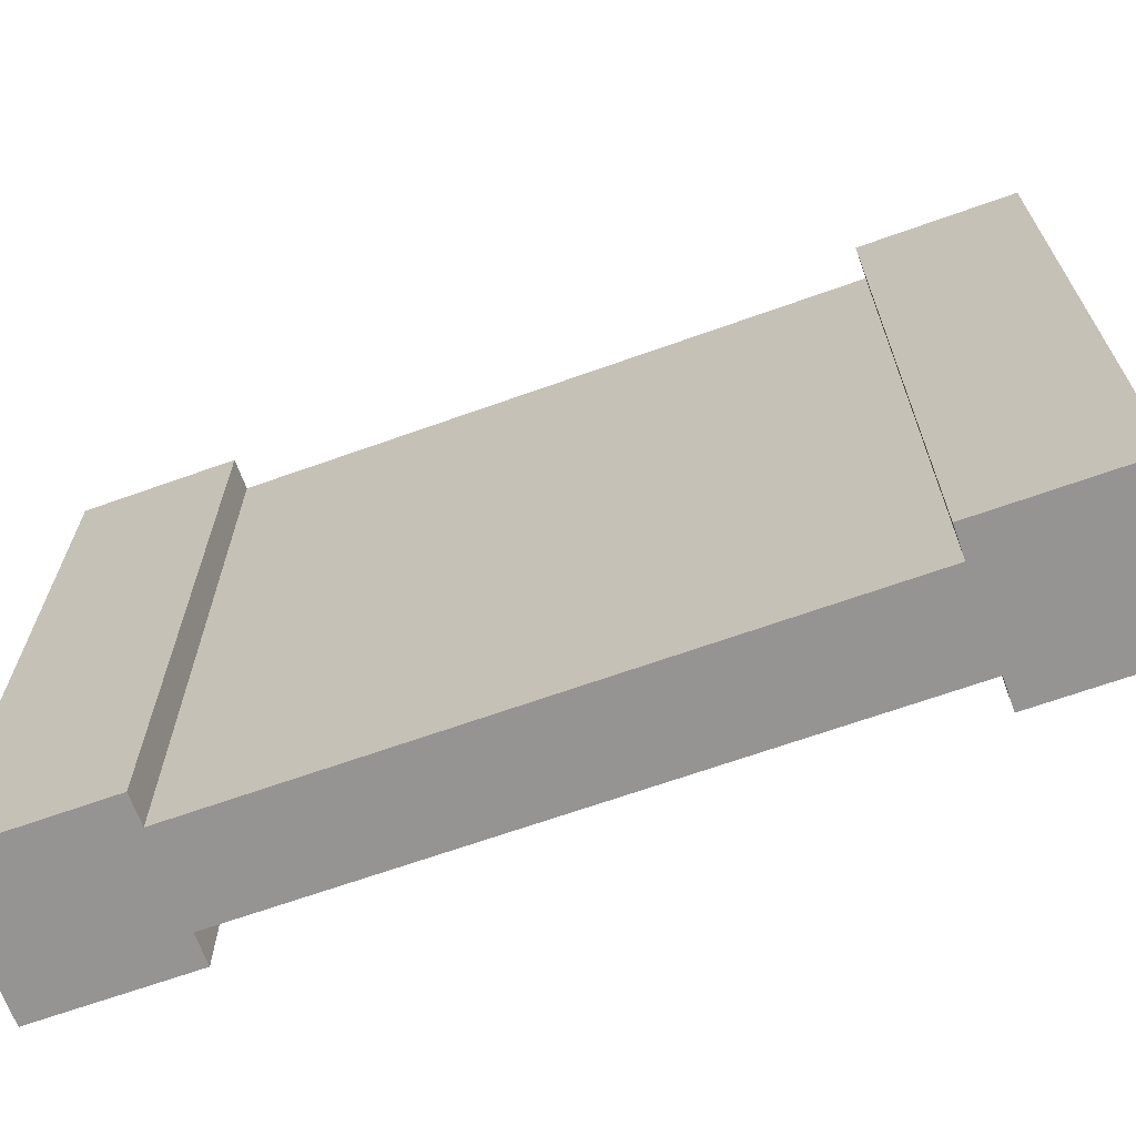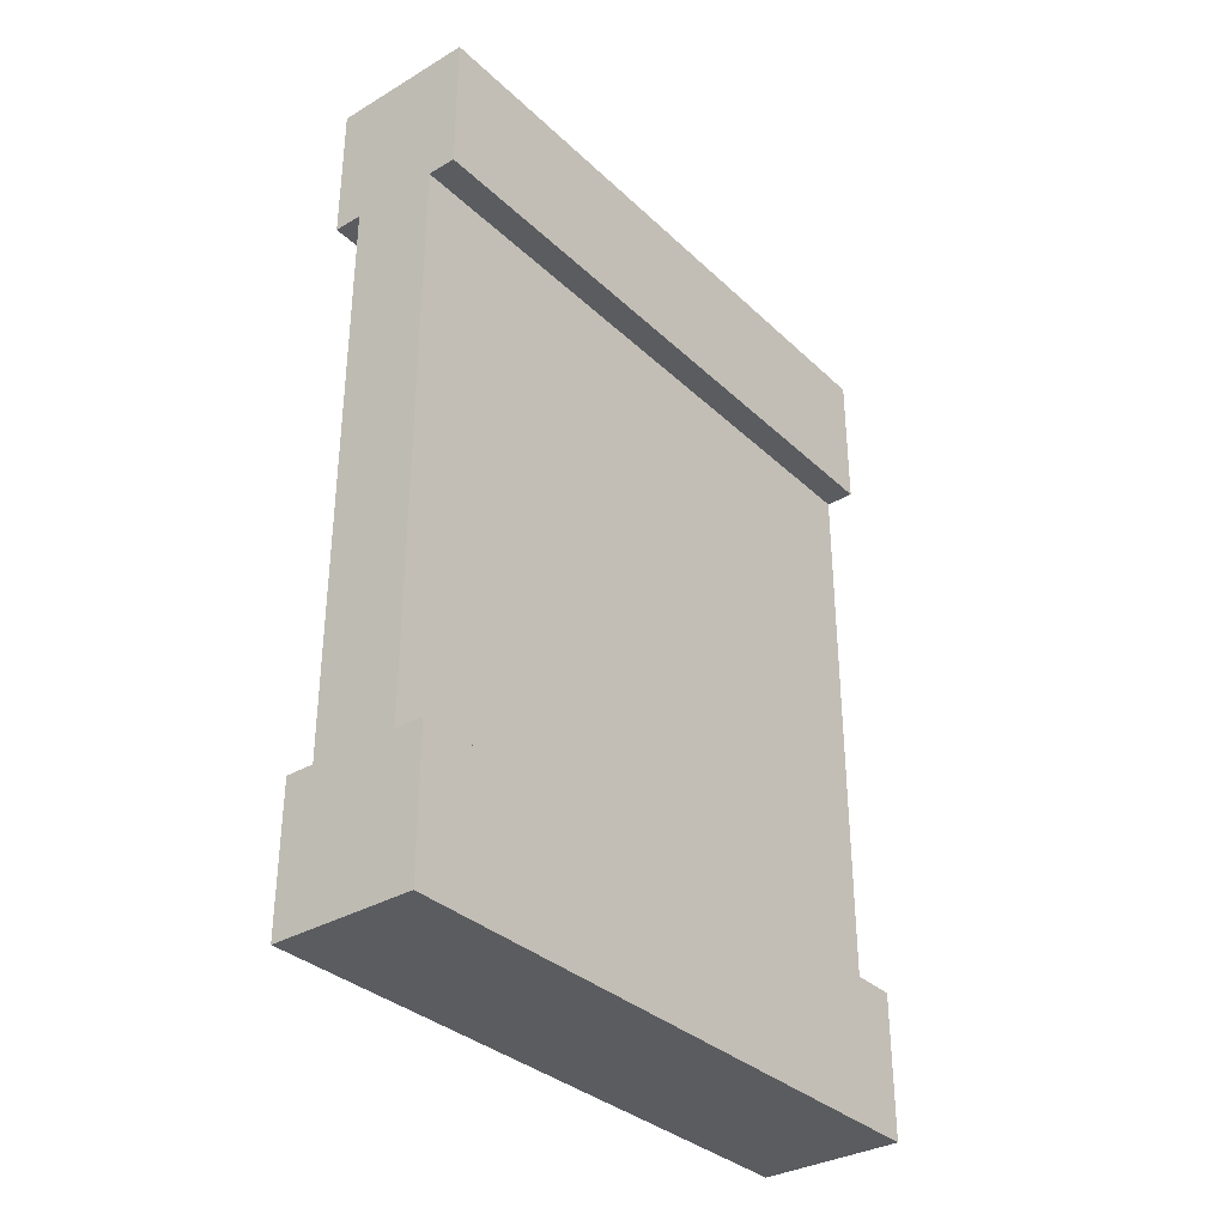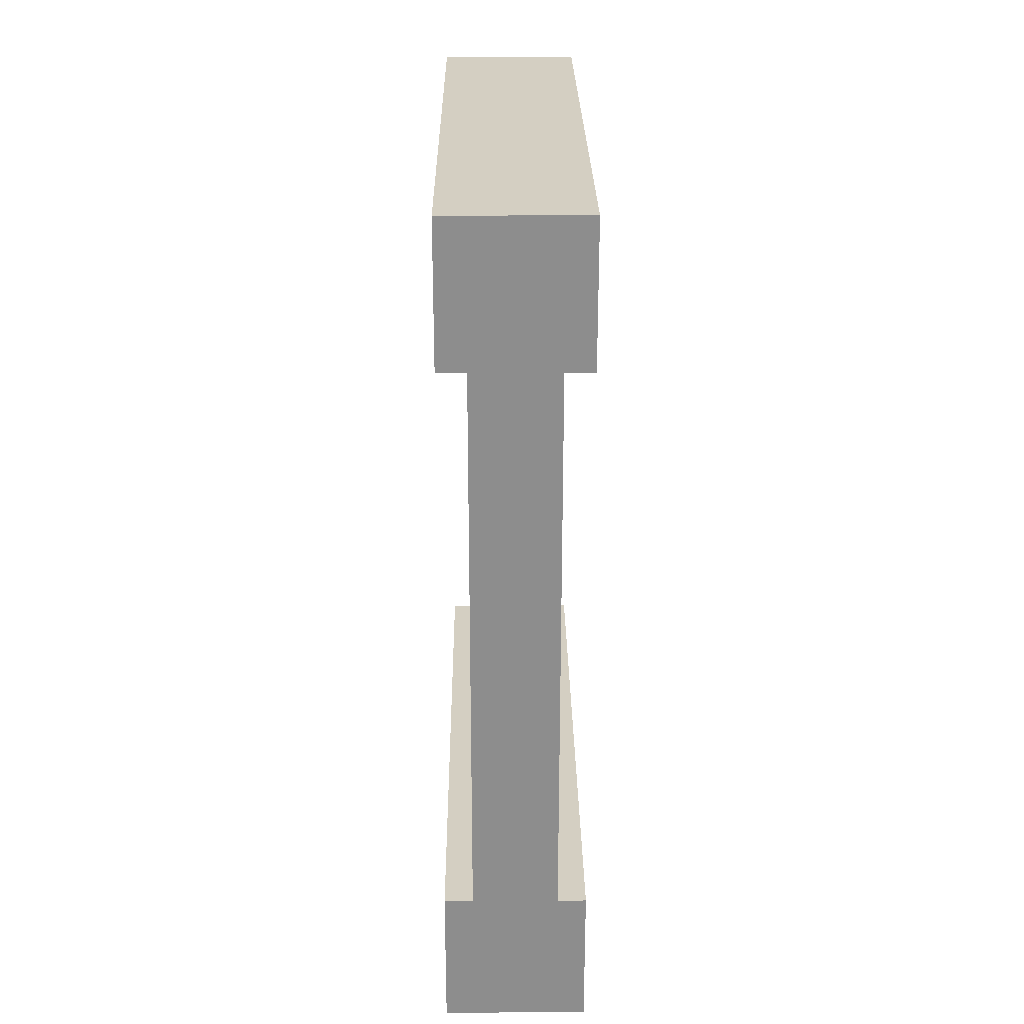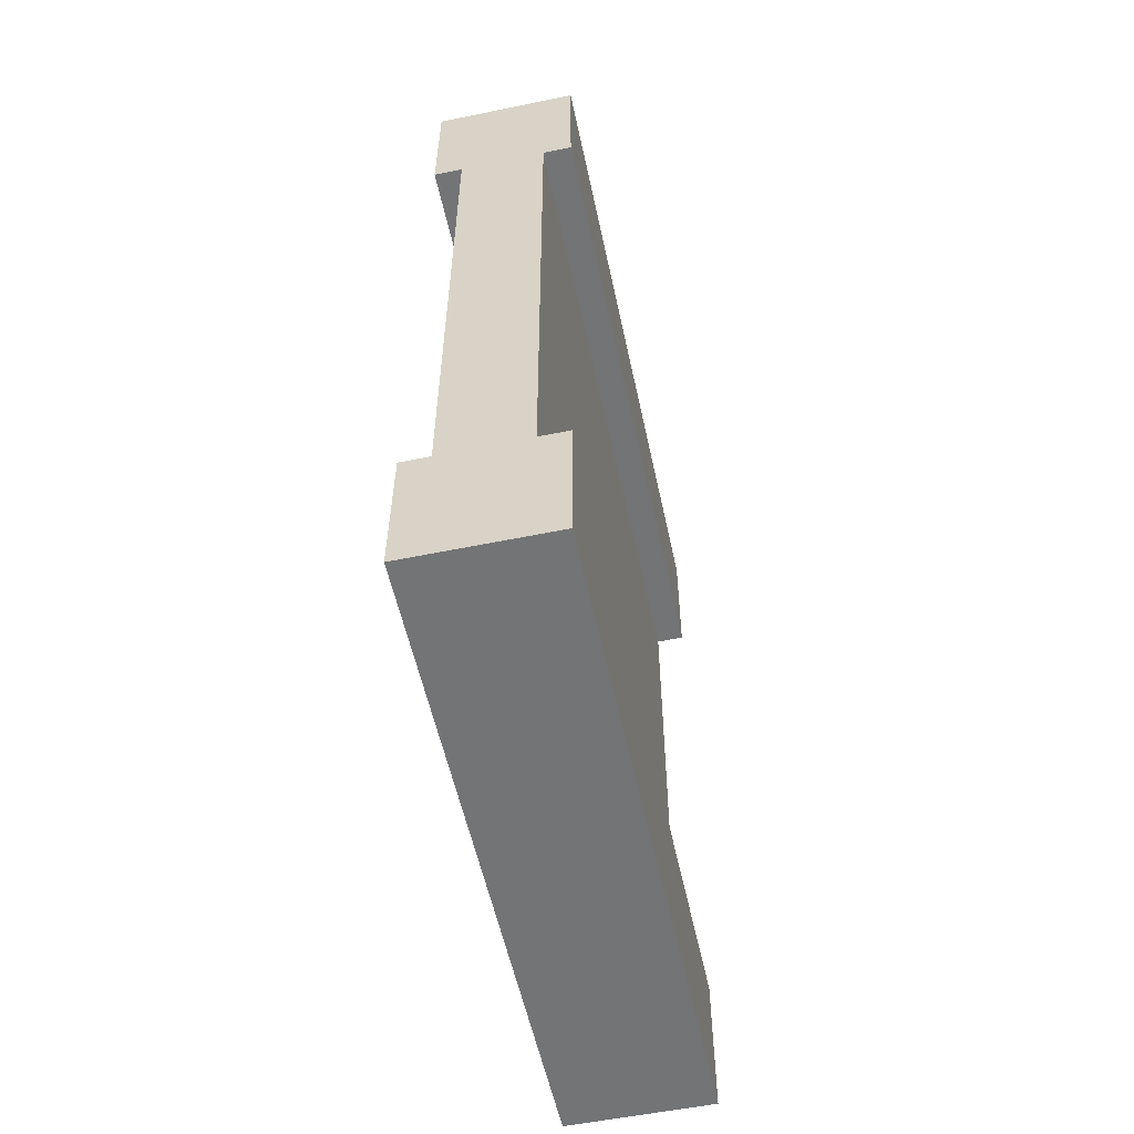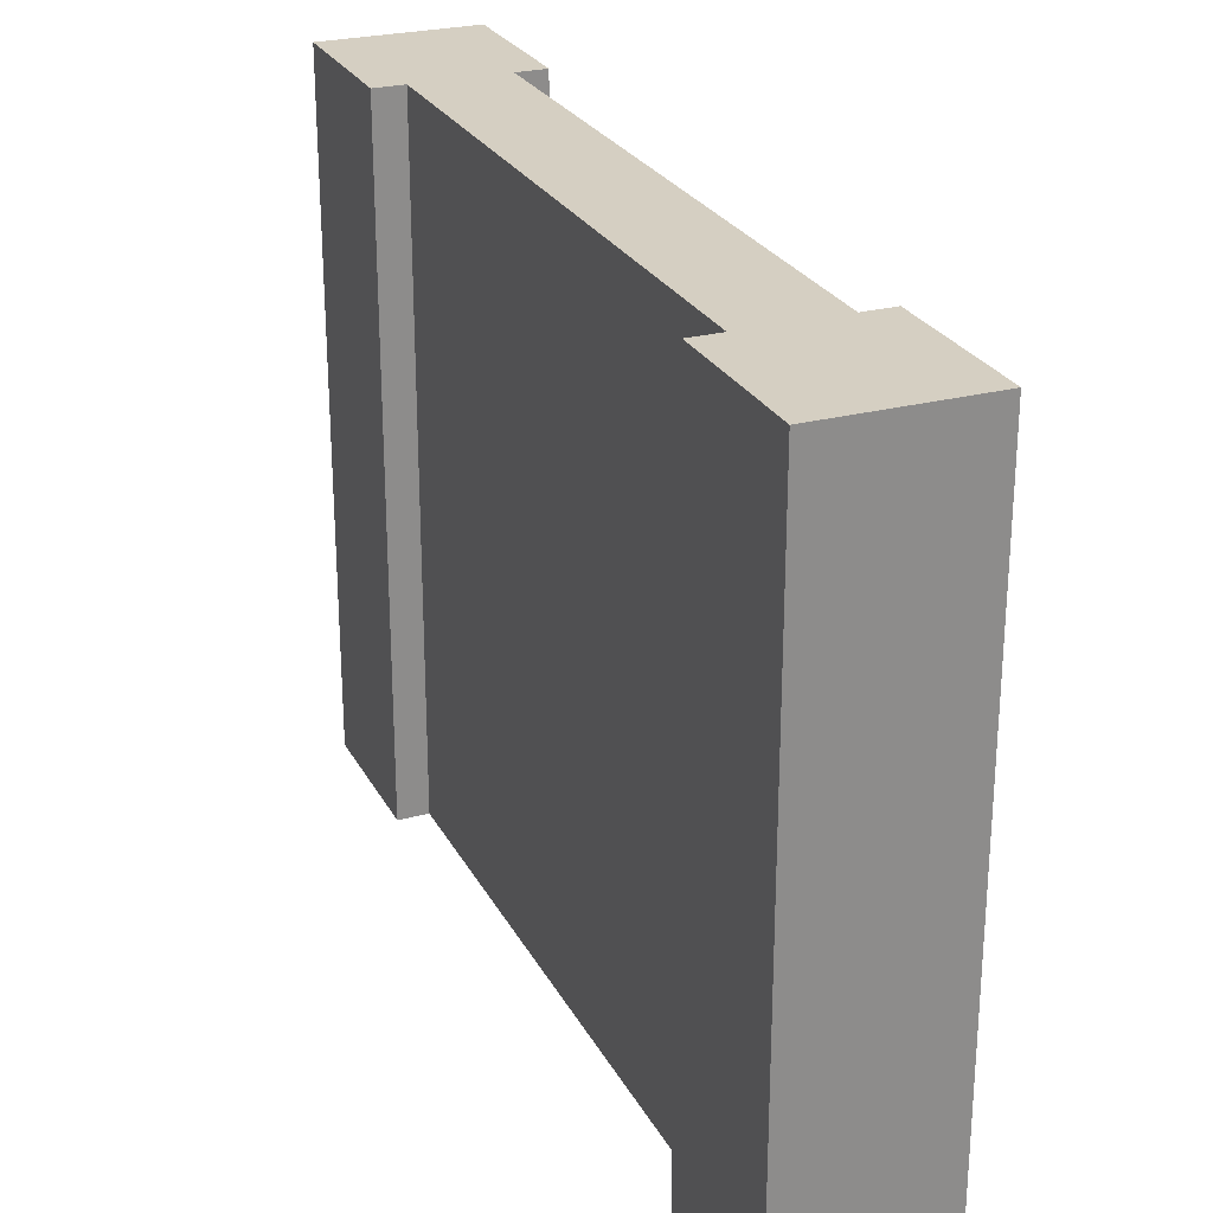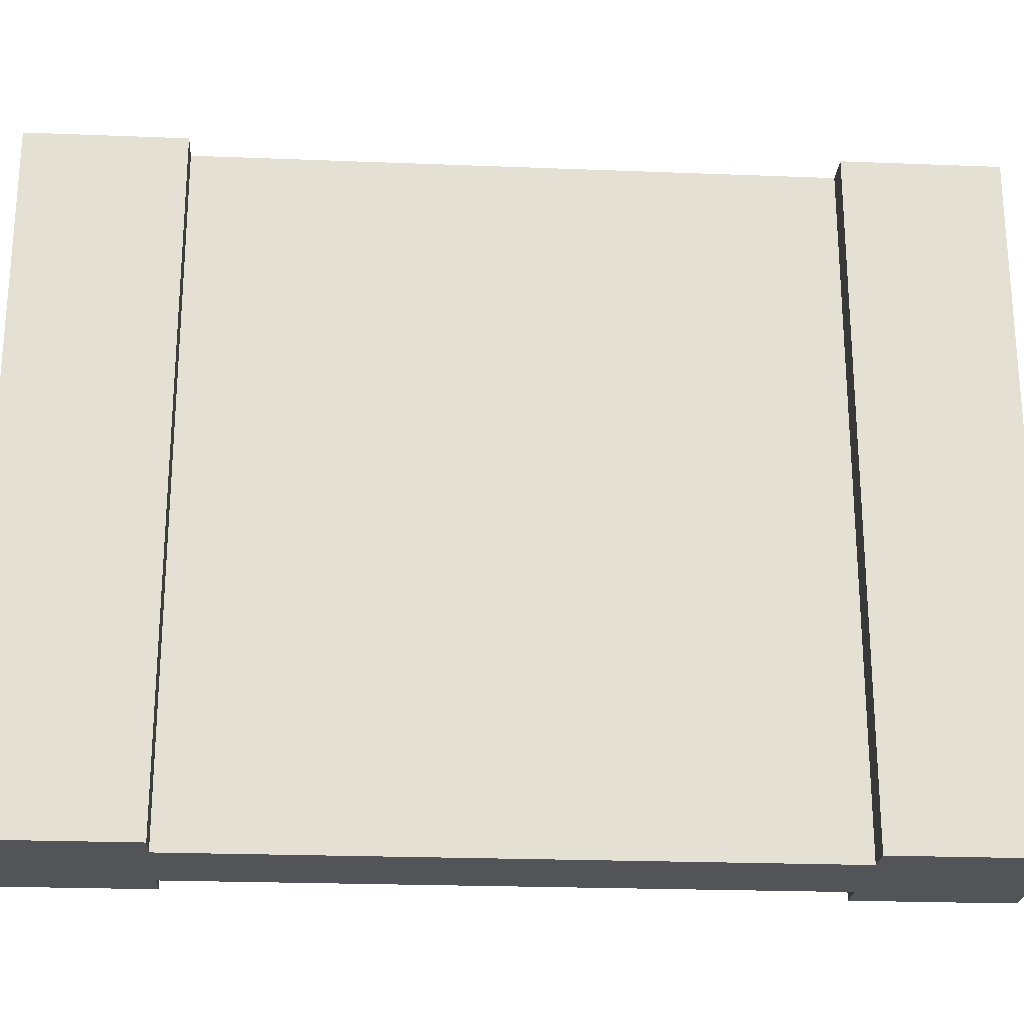
<metadata>
{"format":"obj","ext":"obj","renderer":"f3d","projection":"perspective","resolution":1024,"background":"white","views":[{"elev":-67.2,"azim":109.7,"up":"+Y"},{"elev":-33.8,"azim":-141.4,"up":"+Z"},{"elev":25.5,"azim":-0.6,"up":"+Z"},{"elev":-56.1,"azim":12.1,"up":"+Z"},{"elev":25.9,"azim":157.4,"up":"+Y"},{"elev":-23.2,"azim":-93.8,"up":"+Y"}]}
</metadata>
<code>
o Mesh1_Grey_Wall_Model
v 0.5 2.2 0
v 0.5 2.2 -0.5
v 0.4 2.2 -0.5
v 0.1 2.2 -0.5
v 0 2.2 -0.5
v 0 2.2 0
v 0.5 0 0
v 0.5 0 -0.5
v 0 0 -0.5
v 0.1 0 -0.5
v 0.4 0 -0.5
v 0 0 0
v 0.1 0 -2.5
v 0.1 2.2 -2.5
v 0.4 0 -2.5
v 0.5 0 -2.5
v 0 0 -2.5
v 0 0 -3
v 0.5 0 -3
v 0.5 2.2 -2.5
v 0.4 2.2 -2.5
v 0.5 2.2 -3
v 0 2.2 -3
v 0 2.2 -2.5
f 2 1 7
f 9 5 4
f 6 5 9
f 1 6 12
f 16 20 21
f 22 20 16
f 18 17 24
f 24 17 13
f 19 18 23
f 2 8 11
f 20 22 21
f 6 1 3
f 8 7 11
f 17 18 13
f 8 2 7
f 10 9 4
f 12 6 9
f 7 1 12
f 15 16 21
f 19 22 16
f 23 18 24
f 14 24 13
f 22 19 23
f 3 2 11
f 24 14 23
f 14 21 23
f 1 2 3
f 6 4 5
f 7 12 11
f 3 4 6
f 10 12 9
f 10 11 12
f 16 15 19
f 15 13 19
f 22 23 21
f 18 19 13
f 13 10 4
f 10 13 15
f 21 14 4
f 11 15 21
f 14 13 4
f 11 10 15
f 3 21 4
f 3 11 21

</code>
